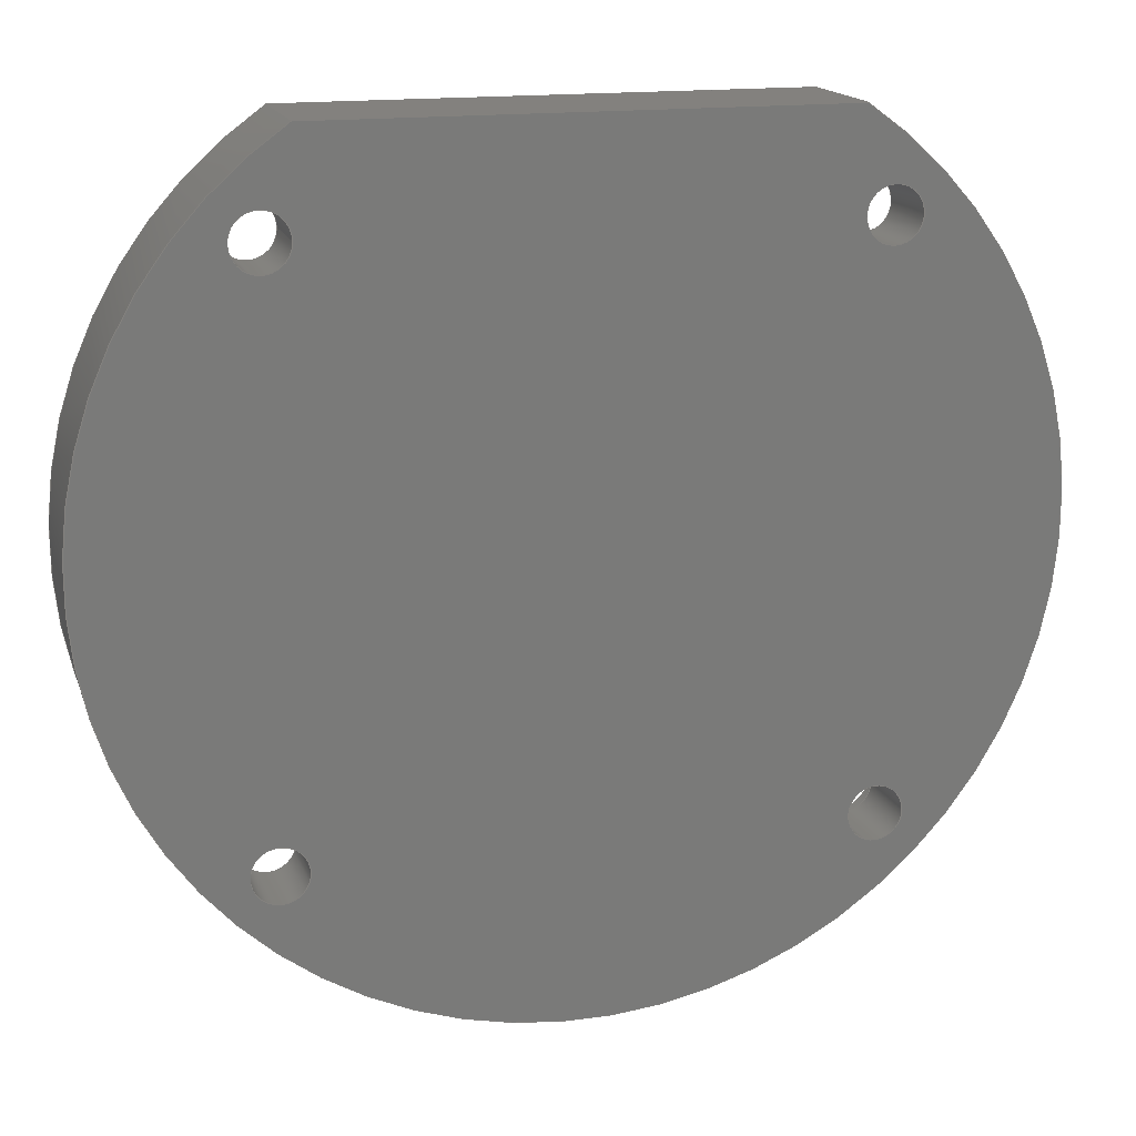
<metadata>
{"format":"step","ext":"stp","renderer":"f3d","projection":"perspective","resolution":1024,"background":"white","views":[{"elev":16.3,"azim":164.3,"up":"+Z"}]}
</metadata>
<code>
ISO-10303-21;
DATA;
#1=MECHANICAL_DESIGN_GEOMETRIC_PRESENTATION_REPRESENTATION('',(#4),#455);
#2=SHAPE_REPRESENTATION_RELATIONSHIP('SRR','None',#462,#3);
#3=ADVANCED_BREP_SHAPE_REPRESENTATION('',(#5),#454);
#4=STYLED_ITEM('',(#471),#5);
#5=MANIFOLD_SOLID_BREP('Solid1',#246);
#6=LINE('',#394,#18);
#7=LINE('',#397,#19);
#8=LINE('',#407,#20);
#9=LINE('',#410,#21);
#10=LINE('',#420,#22);
#11=LINE('',#423,#23);
#12=LINE('',#433,#24);
#13=LINE('',#436,#25);
#14=LINE('',#441,#26);
#15=LINE('',#443,#27);
#16=LINE('',#445,#28);
#17=LINE('',#446,#29);
#18=VECTOR('',#315,4);
#19=VECTOR('',#318,2.15);
#20=VECTOR('',#331,4);
#21=VECTOR('',#334,2.15);
#22=VECTOR('',#347,4);
#23=VECTOR('',#350,2.15);
#24=VECTOR('',#363,4);
#25=VECTOR('',#366,2.15);
#26=VECTOR('',#371,10);
#27=VECTOR('',#372,10);
#28=VECTOR('',#373,10);
#29=VECTOR('',#374,10);
#30=CYLINDRICAL_SURFACE('',#272,4);
#31=CYLINDRICAL_SURFACE('',#274,2.15);
#32=CYLINDRICAL_SURFACE('',#279,4);
#33=CYLINDRICAL_SURFACE('',#281,2.15);
#34=CYLINDRICAL_SURFACE('',#286,4);
#35=CYLINDRICAL_SURFACE('',#288,2.15);
#36=CYLINDRICAL_SURFACE('',#293,4);
#37=CYLINDRICAL_SURFACE('',#295,2.15);
#38=CYLINDRICAL_SURFACE('',#298,36);
#39=FACE_BOUND('',#68,.T.);
#40=FACE_BOUND('',#72,.T.);
#41=FACE_BOUND('',#76,.T.);
#42=FACE_BOUND('',#80,.T.);
#43=FACE_BOUND('',#86,.T.);
#44=FACE_BOUND('',#87,.T.);
#45=FACE_BOUND('',#88,.T.);
#46=FACE_BOUND('',#89,.T.);
#47=FACE_BOUND('',#91,.T.);
#48=FACE_BOUND('',#92,.T.);
#49=FACE_BOUND('',#93,.T.);
#50=FACE_BOUND('',#94,.T.);
#51=FACE_OUTER_BOUND('',#67,.T.);
#52=FACE_OUTER_BOUND('',#69,.T.);
#53=FACE_OUTER_BOUND('',#70,.T.);
#54=FACE_OUTER_BOUND('',#71,.T.);
#55=FACE_OUTER_BOUND('',#73,.T.);
#56=FACE_OUTER_BOUND('',#74,.T.);
#57=FACE_OUTER_BOUND('',#75,.T.);
#58=FACE_OUTER_BOUND('',#77,.T.);
#59=FACE_OUTER_BOUND('',#78,.T.);
#60=FACE_OUTER_BOUND('',#79,.T.);
#61=FACE_OUTER_BOUND('',#81,.T.);
#62=FACE_OUTER_BOUND('',#82,.T.);
#63=FACE_OUTER_BOUND('',#83,.T.);
#64=FACE_OUTER_BOUND('',#84,.T.);
#65=FACE_OUTER_BOUND('',#85,.T.);
#66=FACE_OUTER_BOUND('',#90,.T.);
#67=EDGE_LOOP('',(#163));
#68=EDGE_LOOP('',(#164));
#69=EDGE_LOOP('',(#165,#166,#167,#168));
#70=EDGE_LOOP('',(#169,#170,#171,#172));
#71=EDGE_LOOP('',(#173));
#72=EDGE_LOOP('',(#174));
#73=EDGE_LOOP('',(#175,#176,#177,#178));
#74=EDGE_LOOP('',(#179,#180,#181,#182));
#75=EDGE_LOOP('',(#183));
#76=EDGE_LOOP('',(#184));
#77=EDGE_LOOP('',(#185,#186,#187,#188));
#78=EDGE_LOOP('',(#189,#190,#191,#192));
#79=EDGE_LOOP('',(#193));
#80=EDGE_LOOP('',(#194));
#81=EDGE_LOOP('',(#195,#196,#197,#198));
#82=EDGE_LOOP('',(#199,#200,#201,#202));
#83=EDGE_LOOP('',(#203,#204,#205,#206));
#84=EDGE_LOOP('',(#207,#208,#209,#210));
#85=EDGE_LOOP('',(#211,#212));
#86=EDGE_LOOP('',(#213));
#87=EDGE_LOOP('',(#214));
#88=EDGE_LOOP('',(#215));
#89=EDGE_LOOP('',(#216));
#90=EDGE_LOOP('',(#217,#218));
#91=EDGE_LOOP('',(#219));
#92=EDGE_LOOP('',(#220));
#93=EDGE_LOOP('',(#221));
#94=EDGE_LOOP('',(#222));
#95=CIRCLE('',#270,4);
#96=CIRCLE('',#271,2.15);
#97=CIRCLE('',#273,4);
#98=CIRCLE('',#275,2.15);
#99=CIRCLE('',#277,4);
#100=CIRCLE('',#278,2.15);
#101=CIRCLE('',#280,4);
#102=CIRCLE('',#282,2.15);
#103=CIRCLE('',#284,4);
#104=CIRCLE('',#285,2.15);
#105=CIRCLE('',#287,4);
#106=CIRCLE('',#289,2.15);
#107=CIRCLE('',#291,4);
#108=CIRCLE('',#292,2.15);
#109=CIRCLE('',#294,4);
#110=CIRCLE('',#296,2.15);
#111=CIRCLE('',#299,36);
#112=CIRCLE('',#300,36);
#113=VERTEX_POINT('',#387);
#114=VERTEX_POINT('',#389);
#115=VERTEX_POINT('',#392);
#116=VERTEX_POINT('',#396);
#117=VERTEX_POINT('',#400);
#118=VERTEX_POINT('',#402);
#119=VERTEX_POINT('',#405);
#120=VERTEX_POINT('',#409);
#121=VERTEX_POINT('',#413);
#122=VERTEX_POINT('',#415);
#123=VERTEX_POINT('',#418);
#124=VERTEX_POINT('',#422);
#125=VERTEX_POINT('',#426);
#126=VERTEX_POINT('',#428);
#127=VERTEX_POINT('',#431);
#128=VERTEX_POINT('',#435);
#129=VERTEX_POINT('',#439);
#130=VERTEX_POINT('',#440);
#131=VERTEX_POINT('',#442);
#132=VERTEX_POINT('',#444);
#133=EDGE_CURVE('',#113,#113,#95,.T.);
#134=EDGE_CURVE('',#114,#114,#96,.T.);
#135=EDGE_CURVE('',#115,#115,#97,.T.);
#136=EDGE_CURVE('',#115,#113,#6,.T.);
#137=EDGE_CURVE('',#114,#116,#7,.T.);
#138=EDGE_CURVE('',#116,#116,#98,.T.);
#139=EDGE_CURVE('',#117,#117,#99,.T.);
#140=EDGE_CURVE('',#118,#118,#100,.T.);
#141=EDGE_CURVE('',#119,#119,#101,.T.);
#142=EDGE_CURVE('',#119,#117,#8,.T.);
#143=EDGE_CURVE('',#118,#120,#9,.T.);
#144=EDGE_CURVE('',#120,#120,#102,.T.);
#145=EDGE_CURVE('',#121,#121,#103,.T.);
#146=EDGE_CURVE('',#122,#122,#104,.T.);
#147=EDGE_CURVE('',#123,#123,#105,.T.);
#148=EDGE_CURVE('',#123,#121,#10,.T.);
#149=EDGE_CURVE('',#122,#124,#11,.T.);
#150=EDGE_CURVE('',#124,#124,#106,.T.);
#151=EDGE_CURVE('',#125,#125,#107,.T.);
#152=EDGE_CURVE('',#126,#126,#108,.T.);
#153=EDGE_CURVE('',#127,#127,#109,.T.);
#154=EDGE_CURVE('',#127,#125,#12,.T.);
#155=EDGE_CURVE('',#126,#128,#13,.T.);
#156=EDGE_CURVE('',#128,#128,#110,.T.);
#157=EDGE_CURVE('',#129,#130,#14,.T.);
#158=EDGE_CURVE('',#130,#131,#15,.T.);
#159=EDGE_CURVE('',#132,#131,#16,.T.);
#160=EDGE_CURVE('',#129,#132,#17,.T.);
#161=EDGE_CURVE('',#130,#129,#111,.T.);
#162=EDGE_CURVE('',#131,#132,#112,.T.);
#163=ORIENTED_EDGE('',*,*,#133,.T.);
#164=ORIENTED_EDGE('',*,*,#134,.F.);
#165=ORIENTED_EDGE('',*,*,#135,.F.);
#166=ORIENTED_EDGE('',*,*,#136,.T.);
#167=ORIENTED_EDGE('',*,*,#133,.F.);
#168=ORIENTED_EDGE('',*,*,#136,.F.);
#169=ORIENTED_EDGE('',*,*,#134,.T.);
#170=ORIENTED_EDGE('',*,*,#137,.T.);
#171=ORIENTED_EDGE('',*,*,#138,.F.);
#172=ORIENTED_EDGE('',*,*,#137,.F.);
#173=ORIENTED_EDGE('',*,*,#139,.T.);
#174=ORIENTED_EDGE('',*,*,#140,.F.);
#175=ORIENTED_EDGE('',*,*,#141,.F.);
#176=ORIENTED_EDGE('',*,*,#142,.T.);
#177=ORIENTED_EDGE('',*,*,#139,.F.);
#178=ORIENTED_EDGE('',*,*,#142,.F.);
#179=ORIENTED_EDGE('',*,*,#140,.T.);
#180=ORIENTED_EDGE('',*,*,#143,.T.);
#181=ORIENTED_EDGE('',*,*,#144,.F.);
#182=ORIENTED_EDGE('',*,*,#143,.F.);
#183=ORIENTED_EDGE('',*,*,#145,.T.);
#184=ORIENTED_EDGE('',*,*,#146,.F.);
#185=ORIENTED_EDGE('',*,*,#147,.F.);
#186=ORIENTED_EDGE('',*,*,#148,.T.);
#187=ORIENTED_EDGE('',*,*,#145,.F.);
#188=ORIENTED_EDGE('',*,*,#148,.F.);
#189=ORIENTED_EDGE('',*,*,#146,.T.);
#190=ORIENTED_EDGE('',*,*,#149,.T.);
#191=ORIENTED_EDGE('',*,*,#150,.F.);
#192=ORIENTED_EDGE('',*,*,#149,.F.);
#193=ORIENTED_EDGE('',*,*,#151,.T.);
#194=ORIENTED_EDGE('',*,*,#152,.F.);
#195=ORIENTED_EDGE('',*,*,#153,.F.);
#196=ORIENTED_EDGE('',*,*,#154,.T.);
#197=ORIENTED_EDGE('',*,*,#151,.F.);
#198=ORIENTED_EDGE('',*,*,#154,.F.);
#199=ORIENTED_EDGE('',*,*,#152,.T.);
#200=ORIENTED_EDGE('',*,*,#155,.T.);
#201=ORIENTED_EDGE('',*,*,#156,.F.);
#202=ORIENTED_EDGE('',*,*,#155,.F.);
#203=ORIENTED_EDGE('',*,*,#157,.T.);
#204=ORIENTED_EDGE('',*,*,#158,.T.);
#205=ORIENTED_EDGE('',*,*,#159,.F.);
#206=ORIENTED_EDGE('',*,*,#160,.F.);
#207=ORIENTED_EDGE('',*,*,#161,.T.);
#208=ORIENTED_EDGE('',*,*,#160,.T.);
#209=ORIENTED_EDGE('',*,*,#162,.F.);
#210=ORIENTED_EDGE('',*,*,#158,.F.);
#211=ORIENTED_EDGE('',*,*,#162,.T.);
#212=ORIENTED_EDGE('',*,*,#159,.T.);
#213=ORIENTED_EDGE('',*,*,#138,.T.);
#214=ORIENTED_EDGE('',*,*,#144,.T.);
#215=ORIENTED_EDGE('',*,*,#150,.T.);
#216=ORIENTED_EDGE('',*,*,#156,.T.);
#217=ORIENTED_EDGE('',*,*,#161,.F.);
#218=ORIENTED_EDGE('',*,*,#157,.F.);
#219=ORIENTED_EDGE('',*,*,#135,.T.);
#220=ORIENTED_EDGE('',*,*,#141,.T.);
#221=ORIENTED_EDGE('',*,*,#147,.T.);
#222=ORIENTED_EDGE('',*,*,#153,.T.);
#223=PLANE('',#269);
#224=PLANE('',#276);
#225=PLANE('',#283);
#226=PLANE('',#290);
#227=PLANE('',#297);
#228=PLANE('',#301);
#229=PLANE('',#302);
#230=ADVANCED_FACE('',(#51,#39),#223,.T.);
#231=ADVANCED_FACE('',(#52),#30,.F.);
#232=ADVANCED_FACE('',(#53),#31,.F.);
#233=ADVANCED_FACE('',(#54,#40),#224,.T.);
#234=ADVANCED_FACE('',(#55),#32,.F.);
#235=ADVANCED_FACE('',(#56),#33,.F.);
#236=ADVANCED_FACE('',(#57,#41),#225,.T.);
#237=ADVANCED_FACE('',(#58),#34,.F.);
#238=ADVANCED_FACE('',(#59),#35,.F.);
#239=ADVANCED_FACE('',(#60,#42),#226,.T.);
#240=ADVANCED_FACE('',(#61),#36,.F.);
#241=ADVANCED_FACE('',(#62),#37,.F.);
#242=ADVANCED_FACE('',(#63),#227,.T.);
#243=ADVANCED_FACE('',(#64),#38,.T.);
#244=ADVANCED_FACE('',(#65,#43,#44,#45,#46),#228,.T.);
#245=ADVANCED_FACE('',(#66,#47,#48,#49,#50),#229,.F.);
#246=CLOSED_SHELL('',(#230,#231,#232,#233,#234,#235,#236,#237,#238,#239,
#240,#241,#242,#243,#244,#245));
#247=DERIVED_UNIT_ELEMENT(#250,1);
#248=DERIVED_UNIT_ELEMENT(#457,-3);
#249=DIMENSIONAL_EXPONENTS(0,1,0,0,0,0,0);
#250=(
CONVERSION_BASED_UNIT('gram',#252)
MASS_UNIT()
NAMED_UNIT(#249)
);
#251=(
MASS_UNIT()
NAMED_UNIT(*)
SI_UNIT(.KILO.,.GRAM.)
);
#252=MASS_MEASURE_WITH_UNIT(MASS_MEASURE(0.001),#251);
#253=DERIVED_UNIT((#247,#248));
#254=MEASURE_REPRESENTATION_ITEM('density measure',
POSITIVE_RATIO_MEASURE(1),#253);
#255=PROPERTY_DEFINITION_REPRESENTATION(#260,#257);
#256=PROPERTY_DEFINITION_REPRESENTATION(#261,#258);
#257=REPRESENTATION('material name',(#259),#454);
#258=REPRESENTATION('density',(#254),#454);
#259=DESCRIPTIVE_REPRESENTATION_ITEM('Generic','Generic');
#260=PROPERTY_DEFINITION('material property','material name',#464);
#261=PROPERTY_DEFINITION('material property','density of part',#464);
#262=DATE_TIME_ROLE('creation_date');
#263=APPLIED_DATE_AND_TIME_ASSIGNMENT(#264,#262,(#464));
#264=DATE_AND_TIME(#265,#266);
#265=CALENDAR_DATE(2025,23,10);
#266=LOCAL_TIME(0,0,0,#267);
#267=COORDINATED_UNIVERSAL_TIME_OFFSET(0,0,.BEHIND.);
#268=AXIS2_PLACEMENT_3D('',#385,#303,#304);
#269=AXIS2_PLACEMENT_3D('',#386,#305,#306);
#270=AXIS2_PLACEMENT_3D('',#388,#307,#308);
#271=AXIS2_PLACEMENT_3D('',#390,#309,#310);
#272=AXIS2_PLACEMENT_3D('',#391,#311,#312);
#273=AXIS2_PLACEMENT_3D('',#393,#313,#314);
#274=AXIS2_PLACEMENT_3D('',#395,#316,#317);
#275=AXIS2_PLACEMENT_3D('',#398,#319,#320);
#276=AXIS2_PLACEMENT_3D('',#399,#321,#322);
#277=AXIS2_PLACEMENT_3D('',#401,#323,#324);
#278=AXIS2_PLACEMENT_3D('',#403,#325,#326);
#279=AXIS2_PLACEMENT_3D('',#404,#327,#328);
#280=AXIS2_PLACEMENT_3D('',#406,#329,#330);
#281=AXIS2_PLACEMENT_3D('',#408,#332,#333);
#282=AXIS2_PLACEMENT_3D('',#411,#335,#336);
#283=AXIS2_PLACEMENT_3D('',#412,#337,#338);
#284=AXIS2_PLACEMENT_3D('',#414,#339,#340);
#285=AXIS2_PLACEMENT_3D('',#416,#341,#342);
#286=AXIS2_PLACEMENT_3D('',#417,#343,#344);
#287=AXIS2_PLACEMENT_3D('',#419,#345,#346);
#288=AXIS2_PLACEMENT_3D('',#421,#348,#349);
#289=AXIS2_PLACEMENT_3D('',#424,#351,#352);
#290=AXIS2_PLACEMENT_3D('',#425,#353,#354);
#291=AXIS2_PLACEMENT_3D('',#427,#355,#356);
#292=AXIS2_PLACEMENT_3D('',#429,#357,#358);
#293=AXIS2_PLACEMENT_3D('',#430,#359,#360);
#294=AXIS2_PLACEMENT_3D('',#432,#361,#362);
#295=AXIS2_PLACEMENT_3D('',#434,#364,#365);
#296=AXIS2_PLACEMENT_3D('',#437,#367,#368);
#297=AXIS2_PLACEMENT_3D('',#438,#369,#370);
#298=AXIS2_PLACEMENT_3D('',#447,#375,#376);
#299=AXIS2_PLACEMENT_3D('',#448,#377,#378);
#300=AXIS2_PLACEMENT_3D('',#449,#379,#380);
#301=AXIS2_PLACEMENT_3D('',#450,#381,#382);
#302=AXIS2_PLACEMENT_3D('',#451,#383,#384);
#303=DIRECTION('axis',(0,0,1));
#304=DIRECTION('refdir',(1,0,0));
#305=DIRECTION('center_axis',(0,-1,0));
#306=DIRECTION('ref_axis',(-1.837e-16,0,1));
#307=DIRECTION('center_axis',(0,-1,0));
#308=DIRECTION('ref_axis',(-1.837e-16,0,1));
#309=DIRECTION('center_axis',(0,-1,0));
#310=DIRECTION('ref_axis',(-1.837e-16,0,1));
#311=DIRECTION('center_axis',(0,-1,0));
#312=DIRECTION('ref_axis',(-1.837e-16,0,1));
#313=DIRECTION('center_axis',(0,1,0));
#314=DIRECTION('ref_axis',(-1.837e-16,0,1));
#315=DIRECTION('',(0,1,0));
#316=DIRECTION('center_axis',(0,-1,0));
#317=DIRECTION('ref_axis',(-1.837e-16,0,1));
#318=DIRECTION('',(0,1,0));
#319=DIRECTION('center_axis',(0,-1,0));
#320=DIRECTION('ref_axis',(-1.837e-16,0,1));
#321=DIRECTION('center_axis',(0,-1,0));
#322=DIRECTION('ref_axis',(-1,0,-1.225e-16));
#323=DIRECTION('center_axis',(0,-1,0));
#324=DIRECTION('ref_axis',(-1,0,-1.225e-16));
#325=DIRECTION('center_axis',(0,-1,0));
#326=DIRECTION('ref_axis',(-1,0,-1.225e-16));
#327=DIRECTION('center_axis',(0,-1,0));
#328=DIRECTION('ref_axis',(-1,0,-1.225e-16));
#329=DIRECTION('center_axis',(0,1,0));
#330=DIRECTION('ref_axis',(-1,0,-1.225e-16));
#331=DIRECTION('',(0,1,0));
#332=DIRECTION('center_axis',(0,-1,0));
#333=DIRECTION('ref_axis',(-1,0,-1.225e-16));
#334=DIRECTION('',(0,1,0));
#335=DIRECTION('center_axis',(0,-1,0));
#336=DIRECTION('ref_axis',(-1,0,-1.225e-16));
#337=DIRECTION('center_axis',(0,-1,0));
#338=DIRECTION('ref_axis',(6.123e-17,0,-1));
#339=DIRECTION('center_axis',(0,-1,0));
#340=DIRECTION('ref_axis',(6.123e-17,0,-1));
#341=DIRECTION('center_axis',(0,-1,0));
#342=DIRECTION('ref_axis',(6.123e-17,0,-1));
#343=DIRECTION('center_axis',(0,-1,0));
#344=DIRECTION('ref_axis',(6.123e-17,0,-1));
#345=DIRECTION('center_axis',(0,1,0));
#346=DIRECTION('ref_axis',(6.123e-17,0,-1));
#347=DIRECTION('',(0,1,0));
#348=DIRECTION('center_axis',(0,-1,0));
#349=DIRECTION('ref_axis',(6.123e-17,0,-1));
#350=DIRECTION('',(0,1,0));
#351=DIRECTION('center_axis',(0,-1,0));
#352=DIRECTION('ref_axis',(6.123e-17,0,-1));
#353=DIRECTION('center_axis',(0,-1,0));
#354=DIRECTION('ref_axis',(1,0,0));
#355=DIRECTION('center_axis',(0,-1,0));
#356=DIRECTION('ref_axis',(1,0,0));
#357=DIRECTION('center_axis',(0,-1,0));
#358=DIRECTION('ref_axis',(1,0,0));
#359=DIRECTION('center_axis',(0,-1,0));
#360=DIRECTION('ref_axis',(1,0,0));
#361=DIRECTION('center_axis',(0,1,0));
#362=DIRECTION('ref_axis',(1,0,0));
#363=DIRECTION('',(0,1,0));
#364=DIRECTION('center_axis',(0,-1,0));
#365=DIRECTION('ref_axis',(1,0,0));
#366=DIRECTION('',(0,1,0));
#367=DIRECTION('center_axis',(0,-1,0));
#368=DIRECTION('ref_axis',(1,0,0));
#369=DIRECTION('center_axis',(2.232e-16,0,1));
#370=DIRECTION('ref_axis',(1,0,-2.232e-16));
#371=DIRECTION('',(1,0,-2.232e-16));
#372=DIRECTION('',(0,1,0));
#373=DIRECTION('',(1,0,-2.232e-16));
#374=DIRECTION('',(0,1,0));
#375=DIRECTION('center_axis',(0,1,0));
#376=DIRECTION('ref_axis',(1.837e-16,0,-1));
#377=DIRECTION('center_axis',(0,1,0));
#378=DIRECTION('ref_axis',(-1,0,0));
#379=DIRECTION('center_axis',(0,1,0));
#380=DIRECTION('ref_axis',(-1,0,0));
#381=DIRECTION('center_axis',(0,1,0));
#382=DIRECTION('ref_axis',(0,0,1));
#383=DIRECTION('center_axis',(0,1,0));
#384=DIRECTION('ref_axis',(0,0,1));
#385=CARTESIAN_POINT('',(0,0,0));
#386=CARTESIAN_POINT('Origin',(-22.2,4,22.2));
#387=CARTESIAN_POINT('',(-22.2,4,18.2));
#388=CARTESIAN_POINT('Origin',(-22.2,4,22.2));
#389=CARTESIAN_POINT('',(-22.2,4,20.05));
#390=CARTESIAN_POINT('Origin',(-22.2,4,22.2));
#391=CARTESIAN_POINT('Origin',(-22.2,2,22.2));
#392=CARTESIAN_POINT('',(-22.2,0,18.2));
#393=CARTESIAN_POINT('Origin',(-22.2,0,22.2));
#394=CARTESIAN_POINT('',(-22.2,2,18.2));
#395=CARTESIAN_POINT('Origin',(-22.2,98.18,22.2));
#396=CARTESIAN_POINT('',(-22.2,10,20.05));
#397=CARTESIAN_POINT('',(-22.2,98.18,20.05));
#398=CARTESIAN_POINT('Origin',(-22.2,10,22.2));
#399=CARTESIAN_POINT('Origin',(-22.2,4,-22.2));
#400=CARTESIAN_POINT('',(-18.2,4,-22.2));
#401=CARTESIAN_POINT('Origin',(-22.2,4,-22.2));
#402=CARTESIAN_POINT('',(-20.05,4,-22.2));
#403=CARTESIAN_POINT('Origin',(-22.2,4,-22.2));
#404=CARTESIAN_POINT('Origin',(-22.2,2,-22.2));
#405=CARTESIAN_POINT('',(-18.2,0,-22.2));
#406=CARTESIAN_POINT('Origin',(-22.2,0,-22.2));
#407=CARTESIAN_POINT('',(-18.2,2,-22.2));
#408=CARTESIAN_POINT('Origin',(-22.2,98.18,-22.2));
#409=CARTESIAN_POINT('',(-20.05,10,-22.2));
#410=CARTESIAN_POINT('',(-20.05,98.18,-22.2));
#411=CARTESIAN_POINT('Origin',(-22.2,10,-22.2));
#412=CARTESIAN_POINT('Origin',(22.2,4,-22.2));
#413=CARTESIAN_POINT('',(22.2,4,-18.2));
#414=CARTESIAN_POINT('Origin',(22.2,4,-22.2));
#415=CARTESIAN_POINT('',(22.2,4,-20.05));
#416=CARTESIAN_POINT('Origin',(22.2,4,-22.2));
#417=CARTESIAN_POINT('Origin',(22.2,2,-22.2));
#418=CARTESIAN_POINT('',(22.2,0,-18.2));
#419=CARTESIAN_POINT('Origin',(22.2,0,-22.2));
#420=CARTESIAN_POINT('',(22.2,2,-18.2));
#421=CARTESIAN_POINT('Origin',(22.2,98.18,-22.2));
#422=CARTESIAN_POINT('',(22.2,10,-20.05));
#423=CARTESIAN_POINT('',(22.2,98.18,-20.05));
#424=CARTESIAN_POINT('Origin',(22.2,10,-22.2));
#425=CARTESIAN_POINT('Origin',(22.2,4,22.2));
#426=CARTESIAN_POINT('',(18.2,4,22.2));
#427=CARTESIAN_POINT('Origin',(22.2,4,22.2));
#428=CARTESIAN_POINT('',(20.05,4,22.2));
#429=CARTESIAN_POINT('Origin',(22.2,4,22.2));
#430=CARTESIAN_POINT('Origin',(22.2,2,22.2));
#431=CARTESIAN_POINT('',(18.2,0,22.2));
#432=CARTESIAN_POINT('Origin',(22.2,0,22.2));
#433=CARTESIAN_POINT('',(18.2,2,22.2));
#434=CARTESIAN_POINT('Origin',(22.2,98.18,22.2));
#435=CARTESIAN_POINT('',(20.05,10,22.2));
#436=CARTESIAN_POINT('',(20.05,98.18,22.2));
#437=CARTESIAN_POINT('Origin',(22.2,10,22.2));
#438=CARTESIAN_POINT('Origin',(-19.9,0,30));
#439=CARTESIAN_POINT('',(-19.9,0,30));
#440=CARTESIAN_POINT('',(19.9,0,30));
#441=CARTESIAN_POINT('',(-19.9,0,30));
#442=CARTESIAN_POINT('',(19.9,10,30));
#443=CARTESIAN_POINT('',(19.9,0,30));
#444=CARTESIAN_POINT('',(-19.9,10,30));
#445=CARTESIAN_POINT('',(-19.9,10,30));
#446=CARTESIAN_POINT('',(-19.9,0,30));
#447=CARTESIAN_POINT('Origin',(0,0,0));
#448=CARTESIAN_POINT('Origin',(0,0,0));
#449=CARTESIAN_POINT('Origin',(0,10,0));
#450=CARTESIAN_POINT('Origin',(0,10,-3));
#451=CARTESIAN_POINT('Origin',(0,0,-3));
#452=UNCERTAINTY_MEASURE_WITH_UNIT(LENGTH_MEASURE(0.01),#456,
'DISTANCE_ACCURACY_VALUE',
'Maximum model space distance between geometric entities at asserted c
onnectivities');
#453=UNCERTAINTY_MEASURE_WITH_UNIT(LENGTH_MEASURE(0.01),#456,
'DISTANCE_ACCURACY_VALUE',
'Maximum model space distance between geometric entities at asserted c
onnectivities');
#454=(
GEOMETRIC_REPRESENTATION_CONTEXT(3)
GLOBAL_UNCERTAINTY_ASSIGNED_CONTEXT((#452))
GLOBAL_UNIT_ASSIGNED_CONTEXT((#456,#458,#459))
REPRESENTATION_CONTEXT('','3D')
);
#455=(
GEOMETRIC_REPRESENTATION_CONTEXT(3)
GLOBAL_UNCERTAINTY_ASSIGNED_CONTEXT((#453))
GLOBAL_UNIT_ASSIGNED_CONTEXT((#456,#458,#459))
REPRESENTATION_CONTEXT('','3D')
);
#456=(
LENGTH_UNIT()
NAMED_UNIT(*)
SI_UNIT(.MILLI.,.METRE.)
);
#457=(
LENGTH_UNIT()
NAMED_UNIT(*)
SI_UNIT(.CENTI.,.METRE.)
);
#458=(
NAMED_UNIT(*)
PLANE_ANGLE_UNIT()
SI_UNIT($,.RADIAN.)
);
#459=(
NAMED_UNIT(*)
SI_UNIT($,.STERADIAN.)
SOLID_ANGLE_UNIT()
);
#460=SHAPE_DEFINITION_REPRESENTATION(#461,#462);
#461=PRODUCT_DEFINITION_SHAPE('',$,#464);
#462=SHAPE_REPRESENTATION('',(#268),#454);
#463=PRODUCT_DEFINITION_CONTEXT('part definition',#468,'design');
#464=PRODUCT_DEFINITION('Access Cap','Access Cap',#465,#463);
#465=PRODUCT_DEFINITION_FORMATION('',$,#470);
#466=PRODUCT_RELATED_PRODUCT_CATEGORY('Access Cap','Access Cap',(#470));
#467=APPLICATION_PROTOCOL_DEFINITION('international standard',
'automotive_design',2009,#468);
#468=APPLICATION_CONTEXT(
'Core Data for Automotive Mechanical Design Process');
#469=PRODUCT_CONTEXT('part definition',#468,'mechanical');
#470=PRODUCT('Access Cap','Access Cap',$,(#469));
#471=PRESENTATION_STYLE_ASSIGNMENT((#472));
#472=SURFACE_STYLE_USAGE(.BOTH.,#475);
#473=SURFACE_STYLE_RENDERING_WITH_PROPERTIES($,#479,(#474));
#474=SURFACE_STYLE_TRANSPARENT(0);
#475=SURFACE_SIDE_STYLE('',(#476,#473));
#476=SURFACE_STYLE_FILL_AREA(#477);
#477=FILL_AREA_STYLE('',(#478));
#478=FILL_AREA_STYLE_COLOUR('',#479);
#479=COLOUR_RGB('',0.749,0.749,0.749);
ENDSEC;
END-ISO-10303-21;

</code>
